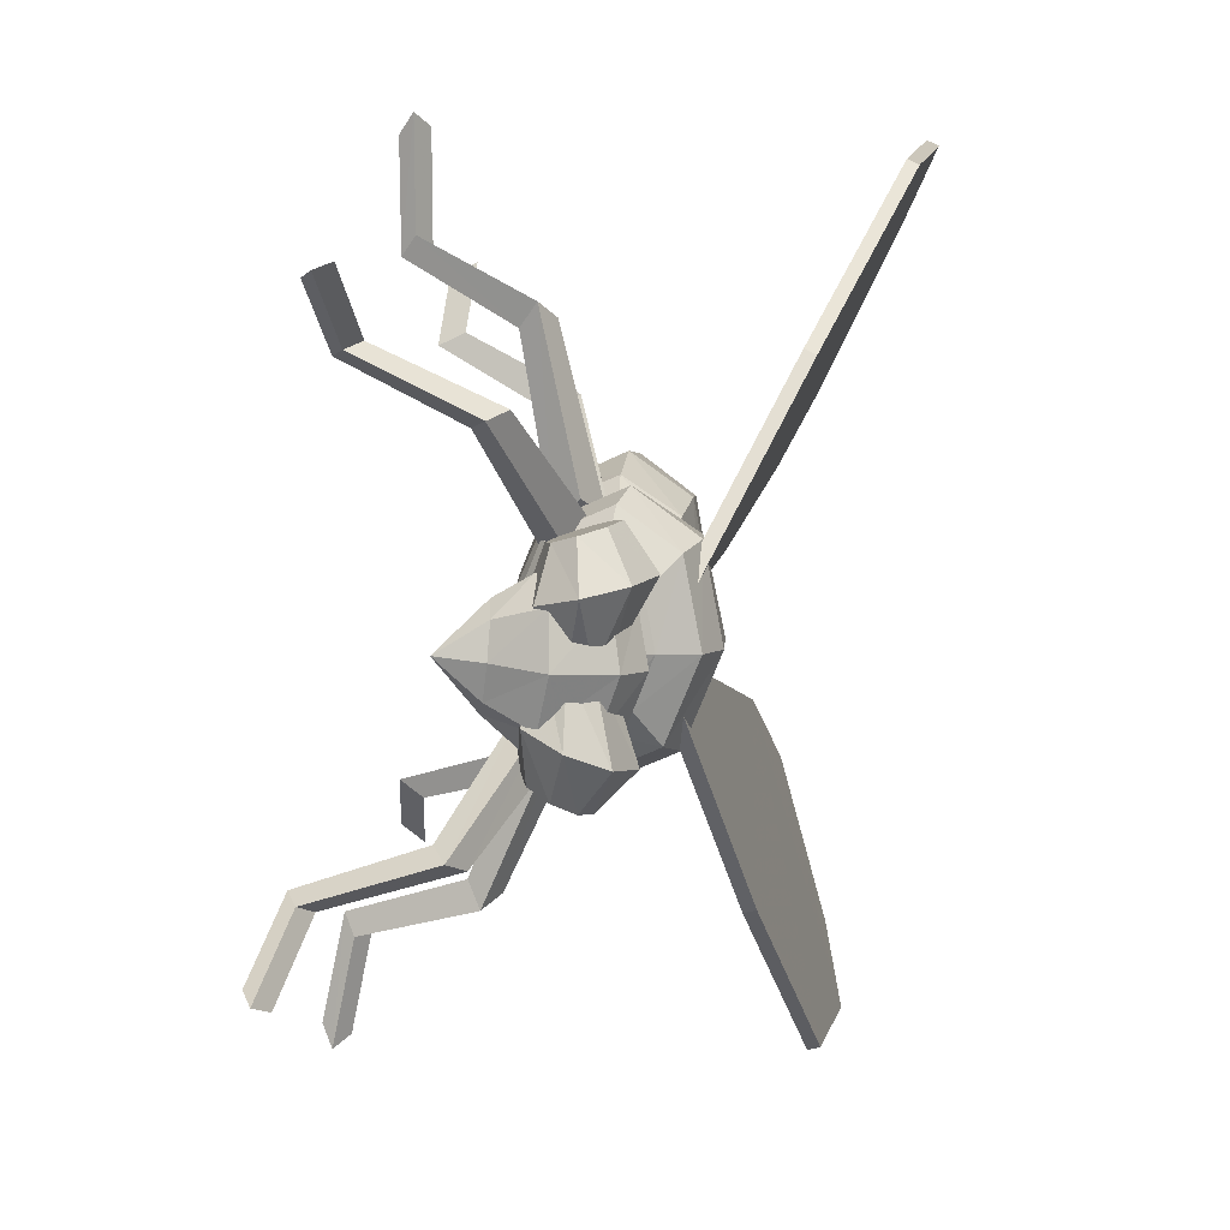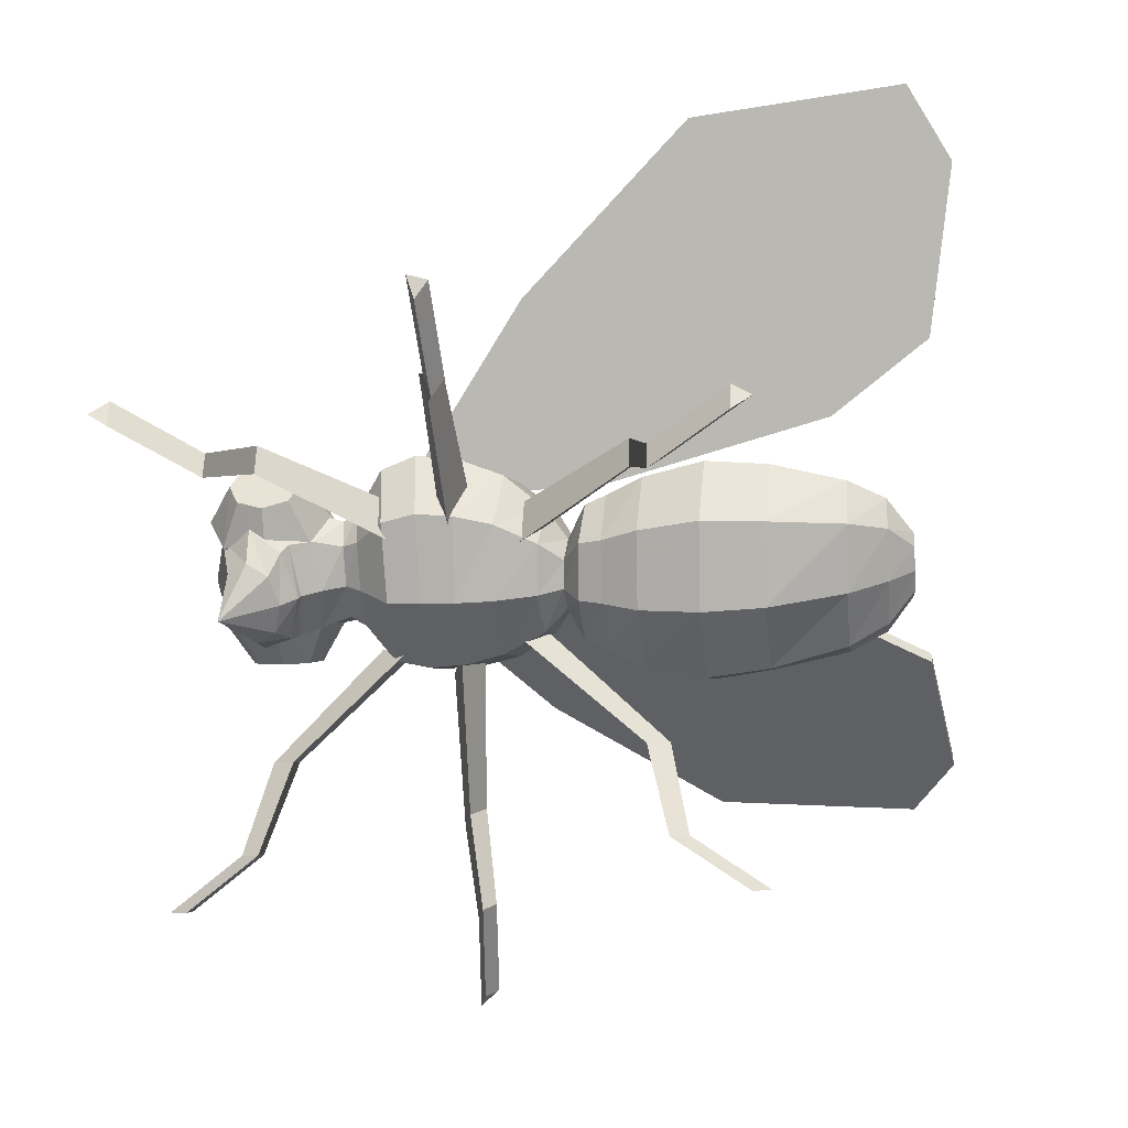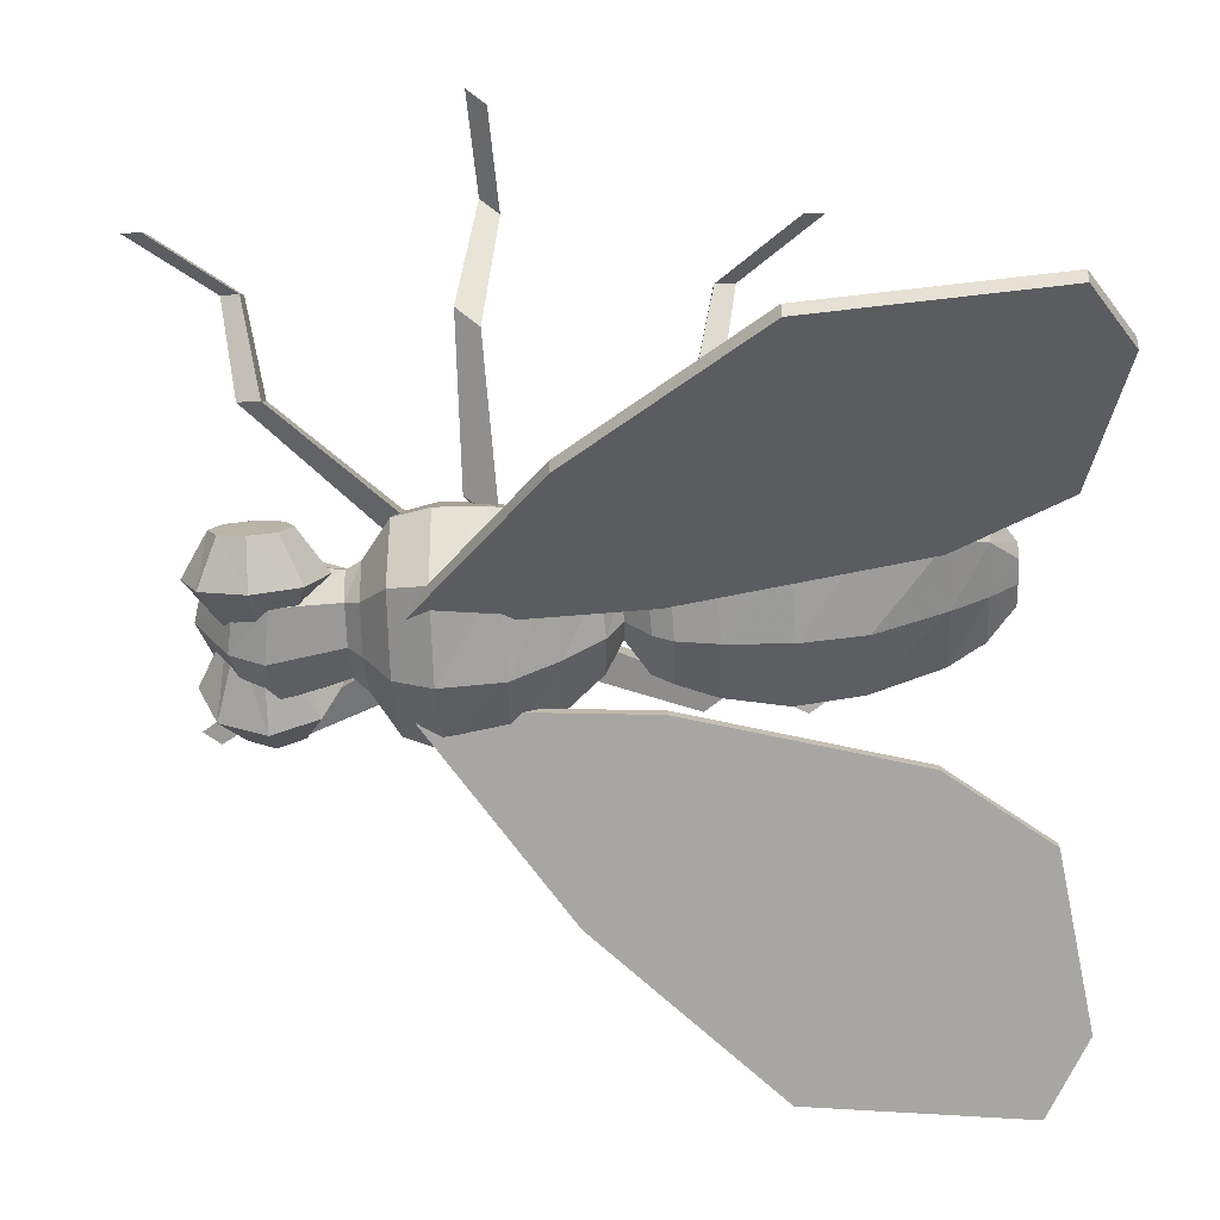
<metadata>
{"format":"obj","ext":"obj","renderer":"f3d","projection":"perspective","resolution":1024,"background":"white","views":[{"elev":5.1,"azim":-77.9,"up":"+Y"},{"elev":-70.3,"azim":6.4,"up":"+Z"},{"elev":29.7,"azim":4.1,"up":"+Y"}]}
</metadata>
<code>
v 0.3157 0.109 -0.09581
v 0.3147 0.08714 -0.127
v 0.348 0.05477 -0.1155
v 0.3162 0.02813 -0.1455
v 0.3195 -0.0335 -0.1402
v 0.3503 -0.00182 -0.1217
v 0.3237 -0.03957 -0.08317
v 0.3218 0.02003 -0.06938
v 0.3511 0.02368 -0.09195
v 0.3188 0.08107 -0.06997
v 0.3497 0.05225 -0.09191
v 0.2706 0.1317 -0.09166
v 0.2657 0.1044 -0.1416
v 0.2662 0.02871 -0.1692
v 0.2719 -0.05101 -0.1586
v 0.2844 -0.06064 -0.06595
v 0.2828 0.01586 -0.04564
v 0.2781 0.09473 -0.04895
v 0.1838 0.1491 -0.07867
v 0.1726 0.1175 -0.1521
v 0.1711 0.02726 -0.1909
v 0.1801 -0.06886 -0.1725
v 0.2052 -0.08213 -0.04197
v 0.2051 0.008439 -0.006395
v 0.1977 0.1042 -0.02159
v 0.1094 0.1548 -0.0764
v 0.09867 0.1208 -0.1512
v 0.09756 0.02434 -0.1913
v 0.1067 -0.07825 -0.1729
v 0.1314 -0.09263 -0.03233
v 0.1325 0.003972 0.007721
v 0.1234 0.1064 -0.01056
v 0.03878 0.1327 -0.07024
v 0.02871 0.1035 -0.1396
v 0.02751 0.01986 -0.1762
v 0.03568 -0.06946 -0.1585
v 0.05871 -0.08285 -0.02765
v 0.05991 0.0009168 0.008924
v 0.05175 0.09015 -0.008728
v -0.003111 0.1064 -0.0638
v -0.01117 0.08339 -0.1252
v -0.01218 0.0158 -0.1536
v -0.005548 -0.05614 -0.1404
v 0.0129 -0.06789 -0.02629
v 0.01392 -0.0004569 0.004551
v 0.00728 0.07165 -0.01102
v -0.02754 0.09461 -0.06367
v -0.03704 0.07366 -0.1149
v -0.03903 0.01343 -0.1419
v -0.03202 -0.05094 -0.1286
v -0.01075 -0.06069 -0.0316
v -0.00886 -0.000372 -0.004606
v -0.01577 0.06391 -0.01797
v -0.04813 0.04927 -0.06439
v -0.05397 0.03922 -0.09469
v -0.05538 0.009285 -0.11
v -0.05146 -0.02313 -0.1015
v -0.03873 -0.02894 -0.04375
v -0.03741 0.001073 -0.02833
v -0.04124 0.03341 -0.03693
v -0.4455 0.02737 -0.08213
v -0.454 -0.00972 -0.08302
v -0.455 -0.004234 -0.1335
v -0.3943 -0.04188 -0.1047
v -0.3859 -0.004706 -0.1038
v -0.42 0.06662 -0.04818
v -0.4551 0.03995 -0.02814
v -0.4677 -0.01664 -0.02484
v -0.4507 -0.06999 -0.04017
v -0.4425 -0.04541 -0.0901
v -0.4138 -0.08893 -0.06519
v -0.3787 -0.06216 -0.08522
v -0.3831 0.04777 -0.07319
v -0.422 0.04424 -0.08776
v -0.397 0.07021 -0.01828
v -0.4178 0.04057 0.01823
v -0.4245 -0.02068 0.02805
v -0.413 -0.07773 0.005282
v -0.3903 -0.09704 -0.03657
v -0.3694 -0.0674 -0.07308
v -0.3741 0.0509 -0.06014
v -0.3648 0.0655 -0.005055
v -0.3803 0.03708 0.03399
v -0.3849 -0.02095 0.04509
v -0.3757 -0.07484 0.02174
v -0.3584 -0.09275 -0.02237
v -0.3428 -0.06442 -0.06143
v -0.3473 0.0475 -0.04918
v -0.3117 0.05449 -0.01745
v -0.3096 0.03246 0.008825
v -0.3072 -0.0146 0.0156
v -0.3059 -0.05921 -0.001204
v -0.3065 -0.07524 -0.03164
v -0.3086 -0.05312 -0.05791
v -0.3123 0.03856 -0.04788
v -0.2946 0.06716 -0.01526
v -0.2925 0.04042 0.02157
v -0.2898 -0.01567 0.03184
v -0.2881 -0.06835 0.009667
v -0.2884 -0.08659 -0.03208
v -0.2905 -0.05985 -0.06891
v -0.2949 0.04892 -0.05701
v -0.2638 0.1186 -0.009945
v -0.2613 0.07422 0.05165
v -0.2573 -0.01844 0.06909
v -0.254 -0.1053 0.03202
v -0.2535 -0.1354 -0.03773
v -0.2561 -0.09097 -0.09932
v -0.2634 0.0885 -0.07969
v -0.2226 0.1339 -0.005267
v -0.2183 0.0848 0.06246
v -0.2132 -0.01802 0.08146
v -0.2103 -0.1145 0.04065
v -0.2113 -0.1479 -0.03609
v -0.2155 -0.09889 -0.1037
v -0.2236 0.1004 -0.08193
v -0.1698 0.1317 -0.01579
v -0.1534 0.0848 0.0513
v -0.1428 -0.01397 0.07039
v -0.1457 -0.1069 0.03033
v -0.1589 -0.1394 -0.04544
v -0.1721 -0.09275 -0.1088
v -0.1798 0.09896 -0.08782
v -0.1204 0.1181 -0.03146
v -0.1037 0.07774 0.02168
v -0.09394 -0.00826 0.03617
v -0.09697 -0.08969 0.003368
v -0.1109 -0.1187 -0.05736
v -0.1276 -0.07845 -0.1106
v -0.1343 0.08897 -0.09229
v -0.07295 0.08418 -0.0526
v -0.06032 0.05625 -0.0118
v -0.05316 -0.002642 -0.0001631
v -0.05571 -0.05819 -0.02432
v -0.06644 -0.07757 -0.0703
v -0.07908 -0.04964 -0.1111
v -0.08368 0.0648 -0.09858
v -0.04458 -0.03899 -0.07405
v 0.3487 0.02704 -0.1236
v 0.3484 0.06529 -0.1024
v -0.08624 0.009433 -0.1227
v -0.1374 0.008086 -0.1292
v -0.1821 0.006141 -0.1279
v -0.2207 0.004018 -0.1227
v -0.2601 0.001769 -0.1167
v -0.2933 -0.003658 -0.07926
v -0.3109 -0.005963 -0.06468
v -0.3384 -0.006214 -0.0725
v -0.3628 -0.006061 -0.08289
v -0.366 -0.005576 -0.08852
v -0.3972 0.0309 -0.09671
v -0.4179 -0.05877 -0.09903
v -0.02044 -0.08163 -0.08295
v 0.004837 -0.09101 -0.08539
v 0.04864 -0.112 -0.09701
v 0.1207 -0.1266 -0.1072
v 0.1944 -0.1146 -0.1075
v 0.2794 -0.08795 -0.1157
v 0.3226 -0.06145 -0.1145
v 0.352 -0.004337 -0.0981
v 0.3516 -0.01487 -0.1112
v -0.3593 -0.1416 -0.01543
v -0.3491 -0.1289 -0.03901
v -0.4339 -0.133 -0.03275
v -0.4293 0.1077 0.01768
v -0.4432 0.1 -0.006163
v -0.3987 0.1121 0.02569
v -0.3723 0.0964 -0.03608
v -0.4029 0.09203 -0.04409
v -0.398 -0.05607 -0.07546
v -0.4238 -0.1203 -0.05623
v -0.3947 -0.1138 -0.06779
v -0.3187 -0.07807 -0.0244
v -0.3638 -0.1174 -0.06065
v -0.3872 -0.1072 0.03748
v -0.3883 -0.1481 -0.003874
v -0.4666 -0.08522 -0.01349
v -0.4193 -0.1445 -0.011
v -0.3984 -0.01041 -0.05039
v -0.4488 -0.06609 -0.05507
v -0.3587 -0.01184 -0.0227
v -0.3443 -0.06104 -0.06278
v -0.3936 -0.01688 0.01049
v -0.3366 -0.09718 0.01701
v -0.4333 -0.01545 -0.0172
v -0.4411 -0.1022 0.02472
v -0.4017 0.03888 -0.06371
v -0.4241 -0.01263 -0.03955
v -0.324 0.05532 -0.008715
v -0.3713 -0.01008 -0.04345
v -0.3941 0.06445 0.05708
v -0.3679 -0.01466 -0.0003497
v -0.4719 0.04817 0.002198
v -0.4207 -0.01721 0.003546
v -0.4529 0.04011 -0.04218
v -0.3584 0.1041 -0.01242
v -0.3485 0.04516 -0.04989
v -0.343 0.0633 0.03557
v -0.4475 0.05824 0.04328
v -0.3693 0.1106 0.01325
v -0.4323 0.0935 -0.03165
v -0.2793 0.08147 -0.05624
v -0.2398 0.09497 -0.03427
v -0.2423 0.07183 -0.08367
v -0.4371 0.2532 -0.2248
v -0.4356 0.2666 -0.1961
v -0.5318 0.3185 -0.2219
v -0.4244 0.1974 -0.09141
v -0.3981 0.1905 -0.1111
v -0.4585 0.2589 -0.2088
v -0.3963 0.2069 -0.0758
v -0.1983 0.1202 -0.05843
v -0.1601 0.09954 -0.04007
v -0.1849 0.08542 -0.08676
v -0.1872 0.3466 -0.2346
v -0.1728 0.3549 -0.2075
v -0.1979 0.4604 -0.2332
v -0.2071 0.304 -0.09724
v -0.1976 0.2791 -0.1175
v -0.1949 0.3668 -0.2182
v -0.1799 0.2892 -0.08414
v -0.1145 0.08832 -0.04486
v -0.07751 0.07869 -0.07238
v -0.117 0.06535 -0.09425
v 0.03813 0.2769 -0.2323
v 0.03665 0.2635 -0.2611
v 0.124 0.3376 -0.2717
v 0.02104 0.1981 -0.1434
v 0.0492 0.2077 -0.1277
v 0.05967 0.2713 -0.2484
v 0.02285 0.2146 -0.1081
v -0.07194 -0.05959 -0.0875
v -0.1078 -0.07794 -0.06305
v -0.1126 -0.04503 -0.1063
v 0.0549 -0.1896 -0.3107
v 0.05769 -0.2088 -0.2854
v 0.1478 -0.2525 -0.3362
v 0.06413 -0.1631 -0.1683
v 0.03517 -0.1527 -0.1818
v 0.07858 -0.1982 -0.2998
v 0.03859 -0.1761 -0.1508
v -0.1526 -0.08848 -0.06064
v -0.1892 -0.1076 -0.08344
v -0.1788 -0.06662 -0.1034
v -0.1464 -0.3019 -0.2793
v -0.1616 -0.2892 -0.3042
v -0.1632 -0.401 -0.3274
v -0.1763 -0.2496 -0.1754
v -0.1836 -0.2789 -0.161
v -0.1675 -0.313 -0.2925
v -0.1576 -0.2651 -0.1448
v -0.2322 -0.09242 -0.05477
v -0.2729 -0.07777 -0.07366
v -0.237 -0.05952 -0.09804
v -0.4152 -0.2402 -0.2515
v -0.418 -0.221 -0.2767
v -0.5072 -0.2926 -0.2888
v -0.3831 -0.1814 -0.1518
v -0.4087 -0.1945 -0.1343
v -0.4388 -0.2317 -0.2625
v -0.3797 -0.2049 -0.1209
v -0.5043 -0.3121 -0.2632
v -0.5284 -0.3035 -0.2743
v -0.1478 -0.414 -0.3021
v -0.1694 -0.4253 -0.3155
v 0.1506 -0.272 -0.3105
v 0.1719 -0.2611 -0.325
v 0.1255 0.3512 -0.2424
v 0.1474 0.3455 -0.2587
v -0.1834 0.4688 -0.2055
v -0.2059 0.481 -0.2164
v -0.5303 0.3321 -0.1927
v -0.5537 0.3241 -0.2056
v 0.363 0.4814 0.2167
v 0.2682 0.1334 0.05526
v 0.1103 0.4454 0.2237
v -0.09324 0.2538 0.1495
v -0.2106 0.03665 0.05445
v -0.2515 0.03347 0.05688
v -0.09451 0.2602 0.1365
v 0.267 0.1398 0.04224
v 0.109 0.4518 0.2107
v -0.2119 0.04303 0.04152
v 0.004079 0.05889 0.04443
v 0.4141 0.4019 0.1727
v 0.4129 0.4083 0.1597
v 0.3847 0.2175 0.08514
v -0.2527 0.03986 0.04386
v 0.4021 -0.4889 0.1105
v 0.1474 -0.4755 0.1229
v 0.2786 -0.1229 0.0272
v -0.07138 -0.2891 0.09008
v -0.2474 -0.06729 0.04585
v -0.2064 -0.06662 0.04315
v -0.07224 -0.2927 0.07606
v 0.1465 -0.479 0.1089
v 0.2777 -0.1265 0.0131
v -0.2073 -0.07014 0.02914
v 0.009231 -0.06904 0.03043
v 0.4463 -0.3979 0.08525
v 0.4016 -0.2019 0.03926
v 0.4455 -0.4015 0.07114
v -0.2483 -0.0708 0.03175
v 0.4012 -0.4924 0.09641
v 0.4007 -0.2054 0.02516
v 0.008367 -0.07256 0.01643
v 0.3617 0.4878 0.2037
v 0.3834 0.2239 0.07212
v 0.002817 0.06527 0.0315
f 2 1 3
f 5 4 6
f 8 7 9
f 10 8 11
f 13 12 2
f 15 14 5
f 17 16 8
f 18 17 10
f 20 19 13
f 22 21 15
f 24 23 17
f 25 24 18
f 27 26 20
f 29 28 22
f 31 30 24
f 32 31 25
f 34 33 27
f 36 35 29
f 38 37 31
f 39 38 32
f 41 40 34
f 43 42 36
f 45 44 38
f 46 45 39
f 48 47 41
f 50 49 43
f 52 51 45
f 53 52 46
f 55 54 48
f 57 56 50
f 59 58 52
f 60 59 53
f 62 61 63
f 65 64 63
f 67 66 61
f 69 68 70
f 72 71 64
f 66 73 74
f 76 75 67
f 78 77 69
f 80 79 72
f 75 81 66
f 83 82 76
f 85 84 78
f 87 86 80
f 82 88 75
f 90 89 83
f 92 91 85
f 94 93 87
f 89 95 82
f 97 96 90
f 99 98 92
f 101 100 94
f 96 102 89
f 104 103 97
f 106 105 99
f 108 107 101
f 103 109 96
f 111 110 104
f 113 112 106
f 115 114 108
f 110 116 103
f 118 117 111
f 120 119 113
f 122 121 115
f 117 123 110
f 125 124 118
f 127 126 120
f 129 128 122
f 124 130 117
f 132 131 125
f 134 133 127
f 136 135 129
f 131 137 124
f 60 54 132
f 58 59 134
f 57 138 136
f 54 55 131
f 139 3 9
f 140 11 9
f 6 139 9
f 141 137 56
f 136 141 57
f 134 135 58
f 132 133 60
f 142 130 141
f 129 142 136
f 127 128 134
f 125 126 132
f 143 123 142
f 122 143 129
f 120 121 127
f 118 119 125
f 144 116 143
f 115 144 122
f 113 114 120
f 111 112 118
f 145 109 144
f 108 145 115
f 106 107 113
f 104 105 111
f 146 102 145
f 101 146 108
f 99 100 106
f 97 98 104
f 147 95 146
f 94 147 101
f 92 93 99
f 90 91 97
f 148 88 147
f 87 148 94
f 85 86 92
f 83 84 90
f 149 81 148
f 80 149 87
f 78 79 85
f 76 77 83
f 150 73 149
f 72 150 80
f 69 71 78
f 67 68 76
f 65 151 150
f 64 65 72
f 70 152 69
f 61 62 67
f 74 151 63
f 70 62 63
f 53 47 60
f 153 51 138
f 50 153 57
f 48 49 55
f 46 40 53
f 154 44 153
f 43 154 50
f 41 42 48
f 39 33 46
f 155 37 154
f 36 155 43
f 34 35 41
f 32 26 39
f 156 30 155
f 29 156 36
f 27 28 34
f 25 19 32
f 157 23 156
f 22 157 29
f 20 21 27
f 18 12 25
f 158 16 157
f 15 158 22
f 13 14 20
f 10 1 18
f 159 7 158
f 5 159 15
f 2 4 13
f 11 140 10
f 161 160 159
f 6 161 5
f 3 139 2
f 140 3 1
f 139 6 4
f 160 9 7
f 9 11 8
f 1 2 12
f 4 5 14
f 7 8 16
f 8 10 17
f 12 13 19
f 14 15 21
f 16 17 23
f 17 18 24
f 19 20 26
f 21 22 28
f 23 24 30
f 24 25 31
f 26 27 33
f 28 29 35
f 30 31 37
f 31 32 38
f 33 34 40
f 35 36 42
f 37 38 44
f 38 39 45
f 40 41 47
f 42 43 49
f 44 45 51
f 45 46 52
f 47 48 54
f 49 50 56
f 51 52 58
f 52 53 59
f 61 74 63
f 64 152 63
f 74 61 66
f 62 70 68
f 152 64 71
f 151 74 73
f 66 67 75
f 68 69 77
f 71 72 79
f 73 66 81
f 75 76 82
f 77 78 84
f 79 80 86
f 81 75 88
f 82 83 89
f 84 85 91
f 86 87 93
f 88 82 95
f 89 90 96
f 91 92 98
f 93 94 100
f 95 89 102
f 96 97 103
f 98 99 105
f 100 101 107
f 102 96 109
f 103 104 110
f 105 106 112
f 107 108 114
f 109 103 116
f 110 111 117
f 112 113 119
f 114 115 121
f 116 110 123
f 117 118 124
f 119 120 126
f 121 122 128
f 123 117 130
f 124 125 131
f 126 127 133
f 128 129 135
f 130 124 137
f 131 132 54
f 133 134 59
f 135 136 138
f 137 131 55
f 3 140 9
f 160 161 9
f 161 6 9
f 55 56 137
f 56 57 141
f 138 58 135
f 59 60 133
f 137 141 130
f 141 136 142
f 135 134 128
f 133 132 126
f 130 142 123
f 142 129 143
f 128 127 121
f 126 125 119
f 123 143 116
f 143 122 144
f 121 120 114
f 119 118 112
f 116 144 109
f 144 115 145
f 114 113 107
f 112 111 105
f 109 145 102
f 145 108 146
f 107 106 100
f 105 104 98
f 102 146 95
f 146 101 147
f 100 99 93
f 98 97 91
f 95 147 88
f 147 94 148
f 93 92 86
f 91 90 84
f 88 148 81
f 148 87 149
f 86 85 79
f 84 83 77
f 81 149 73
f 149 80 150
f 79 78 71
f 77 76 68
f 73 150 151
f 150 72 65
f 71 69 152
f 68 67 62
f 151 65 63
f 152 70 63
f 54 60 47
f 58 138 51
f 138 57 153
f 56 55 49
f 47 53 40
f 51 153 44
f 153 50 154
f 49 48 42
f 40 46 33
f 44 154 37
f 154 43 155
f 42 41 35
f 33 39 26
f 37 155 30
f 155 36 156
f 35 34 28
f 26 32 19
f 30 156 23
f 156 29 157
f 28 27 21
f 19 25 12
f 23 157 16
f 157 22 158
f 21 20 14
f 12 18 1
f 16 158 7
f 158 15 159
f 14 13 4
f 1 10 140
f 7 159 160
f 159 5 161
f 4 2 139
f 163 162 164
f 166 165 167
f 166 168 169
f 171 170 172
f 174 173 163
f 162 175 176
f 178 177 164
f 180 179 170
f 182 181 173
f 184 183 175
f 186 185 177
f 188 187 179
f 190 189 181
f 192 191 183
f 194 193 185
f 195 169 187
f 197 196 189
f 198 167 191
f 199 166 193
f 167 165 191
f 196 200 189
f 169 168 187
f 166 201 193
f 191 199 183
f 189 198 181
f 187 197 179
f 193 195 185
f 183 194 175
f 181 192 173
f 179 190 170
f 185 188 177
f 175 186 176
f 173 184 163
f 170 182 172
f 177 180 164
f 166 196 168
f 171 172 164
f 162 176 164
f 174 163 164
f 166 167 200
f 166 169 201
f 180 170 171
f 182 173 174
f 184 175 162
f 186 177 178
f 188 179 180
f 190 181 182
f 192 183 184
f 194 185 186
f 195 187 188
f 197 189 190
f 198 191 192
f 199 193 194
f 201 169 195
f 168 196 197
f 200 167 198
f 165 166 199
f 191 165 199
f 189 200 198
f 187 168 197
f 193 201 195
f 183 199 194
f 181 198 192
f 179 197 190
f 185 195 188
f 175 194 186
f 173 192 184
f 170 190 182
f 177 188 180
f 176 186 178
f 163 184 162
f 172 182 174
f 164 180 171
f 166 200 196
f 172 174 164
f 176 178 164
f 203 202 204
f 206 205 207
f 209 208 210
f 208 211 206
f 203 204 209
f 213 212 214
f 216 215 217
f 219 218 220
f 218 221 216
f 213 214 219
f 223 222 224
f 226 225 227
f 229 228 230
f 231 229 225
f 224 222 228
f 233 232 234
f 236 235 237
f 239 238 240
f 238 241 236
f 233 234 239
f 243 242 244
f 246 245 247
f 249 248 250
f 251 249 245
f 244 242 248
f 253 252 254
f 256 255 257
f 259 258 260
f 261 259 255
f 254 252 258
f 261 253 259
f 259 254 258
f 256 261 255
f 262 260 263
f 263 256 257
f 251 243 249
f 249 244 248
f 246 251 245
f 264 250 265
f 265 246 247
f 232 241 238
f 234 238 239
f 241 235 236
f 240 266 267
f 235 267 237
f 231 223 229
f 229 224 228
f 226 231 225
f 268 230 269
f 269 226 227
f 212 221 218
f 214 218 219
f 221 215 216
f 220 270 271
f 215 271 217
f 202 211 208
f 204 208 209
f 211 205 206
f 210 272 273
f 205 273 207
f 272 207 273
f 206 207 272
f 209 210 205
f 208 206 210
f 203 209 211
f 270 217 271
f 216 217 270
f 219 220 215
f 218 216 220
f 213 219 221
f 227 268 269
f 227 225 268
f 230 228 226
f 225 229 230
f 228 222 231
f 266 237 267
f 236 237 266
f 239 240 235
f 238 236 240
f 233 239 241
f 247 264 265
f 247 245 264
f 250 248 246
f 245 249 250
f 248 242 251
f 257 262 263
f 257 255 262
f 260 258 256
f 255 259 260
f 258 252 261
f 252 253 261
f 253 254 259
f 258 261 256
f 255 260 262
f 260 256 263
f 242 243 251
f 243 244 249
f 248 251 246
f 245 250 264
f 250 246 265
f 232 233 241
f 234 232 238
f 241 239 235
f 240 236 266
f 235 240 267
f 222 223 231
f 223 224 229
f 228 231 226
f 225 230 268
f 230 226 269
f 212 213 221
f 214 212 218
f 221 219 215
f 220 216 270
f 215 220 271
f 202 203 211
f 204 202 208
f 211 209 205
f 210 206 272
f 205 210 273
f 275 274 276
f 278 277 279
f 281 280 282
f 283 278 279
f 281 275 284
f 286 285 287
f 282 276 274
f 288 279 277
f 290 289 291
f 293 292 294
f 296 295 297
f 293 294 298
f 299 291 297
f 301 300 302
f 289 290 296
f 292 293 303
f 296 290 295
f 302 300 304
f 297 291 305
f 298 294 306
f 295 303 298
f 304 296 297
f 294 292 299
f 291 289 301
f 280 276 282
f 307 285 286
f 308 275 281
f 309 278 283
f 283 288 280
f 281 282 307
f 284 277 278
f 287 274 275
f 275 276 277
f 286 308 307
f 281 309 280
f 283 279 288
f 281 284 309
f 286 287 308
f 282 274 307
f 288 277 280
f 292 290 291
f 304 305 302
f 295 306 297
f 303 293 298
f 306 299 297
f 305 301 302
f 304 289 296
f 295 292 303
f 290 292 295
f 300 289 304
f 291 301 305
f 294 299 306
f 295 298 306
f 304 297 305
f 299 292 291
f 301 289 300
f 280 277 276
f 307 274 285
f 308 287 275
f 309 284 278
f 309 283 280
f 308 281 307
f 275 277 284
f 285 274 287

</code>
